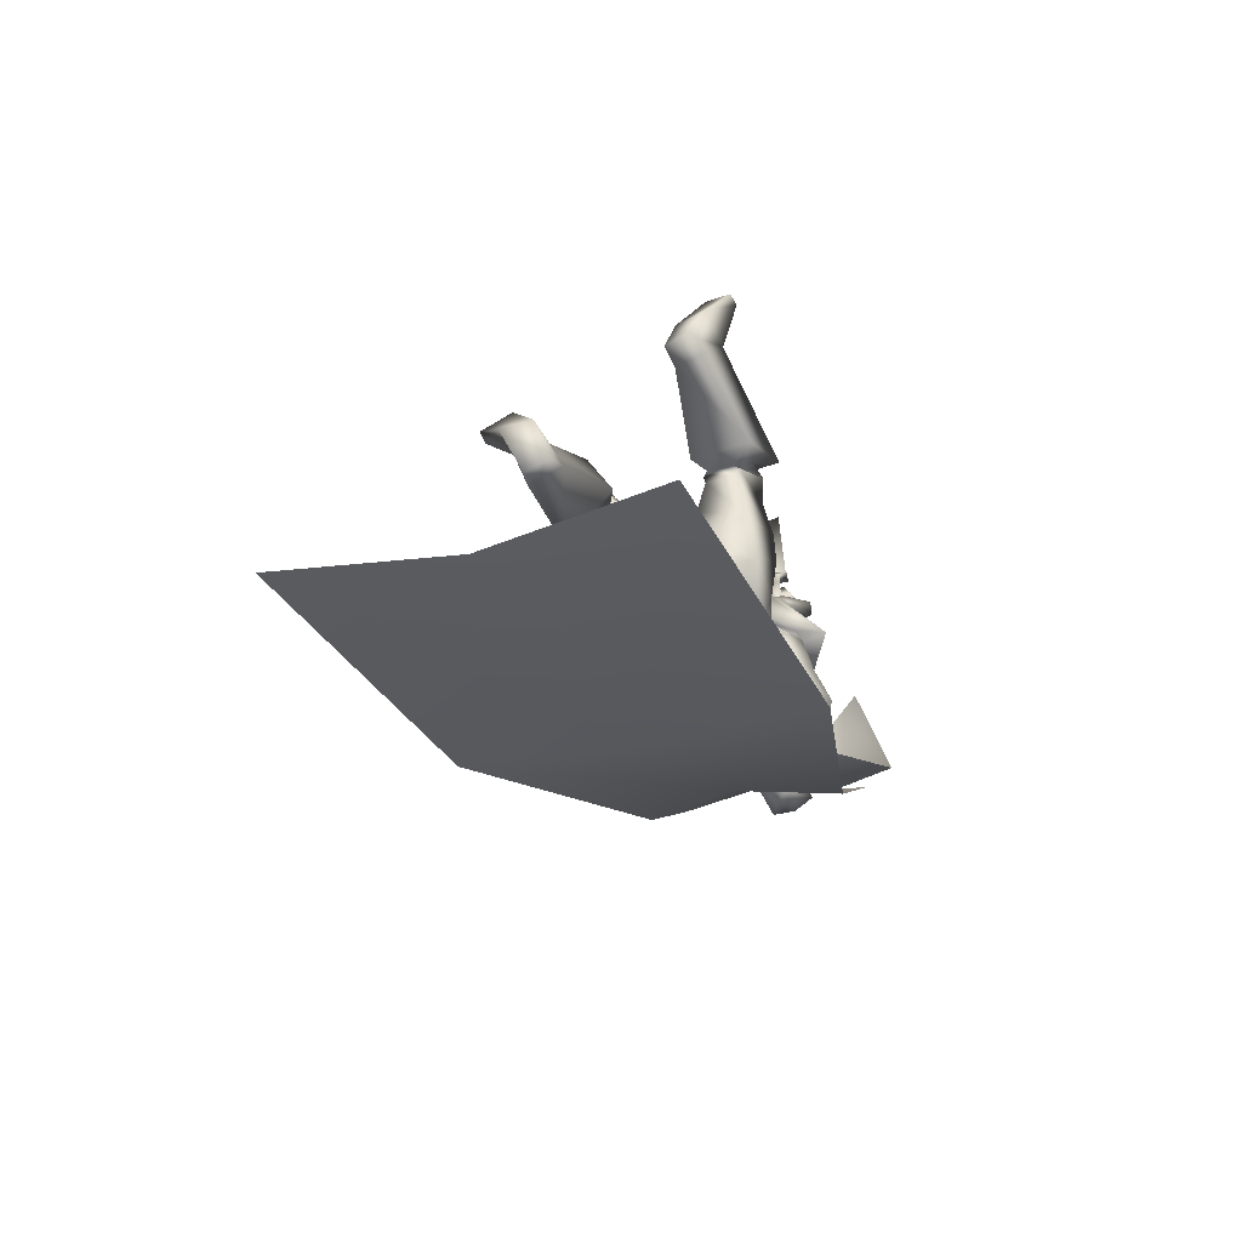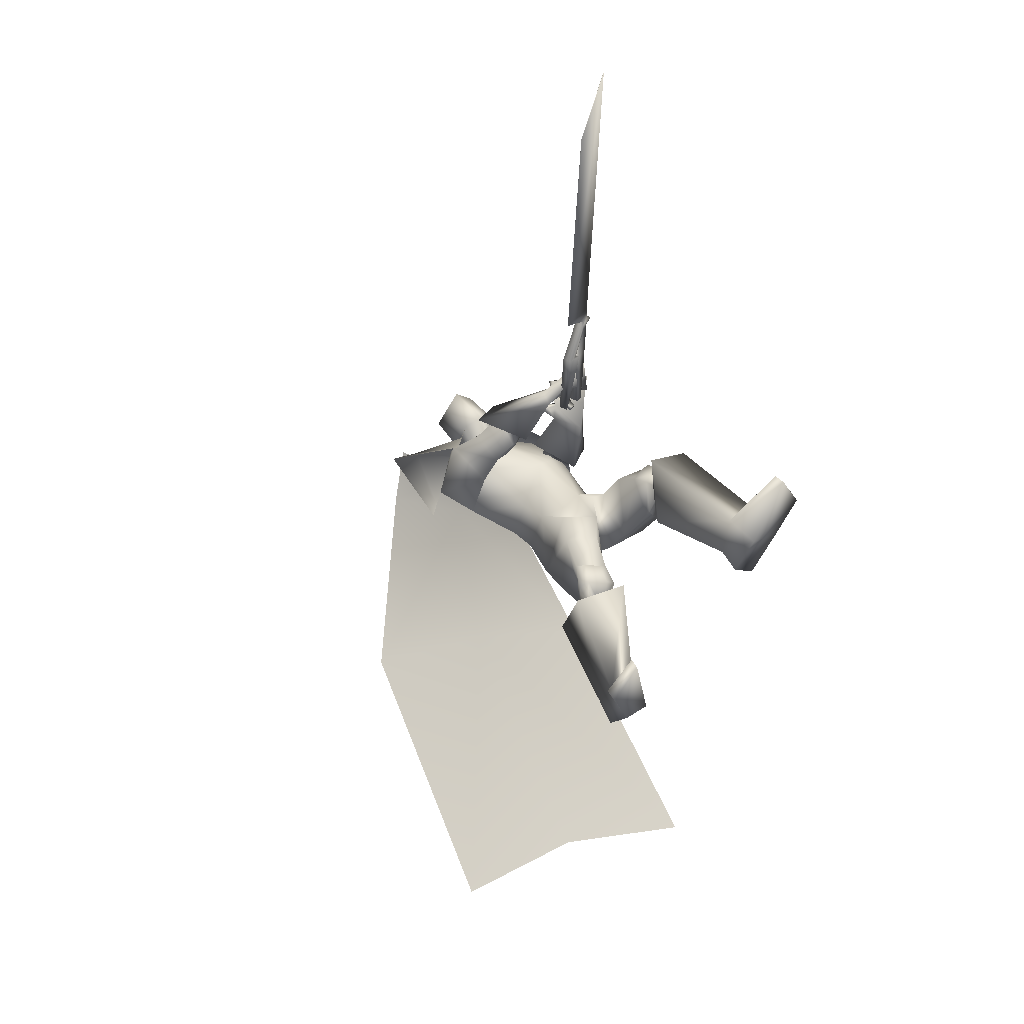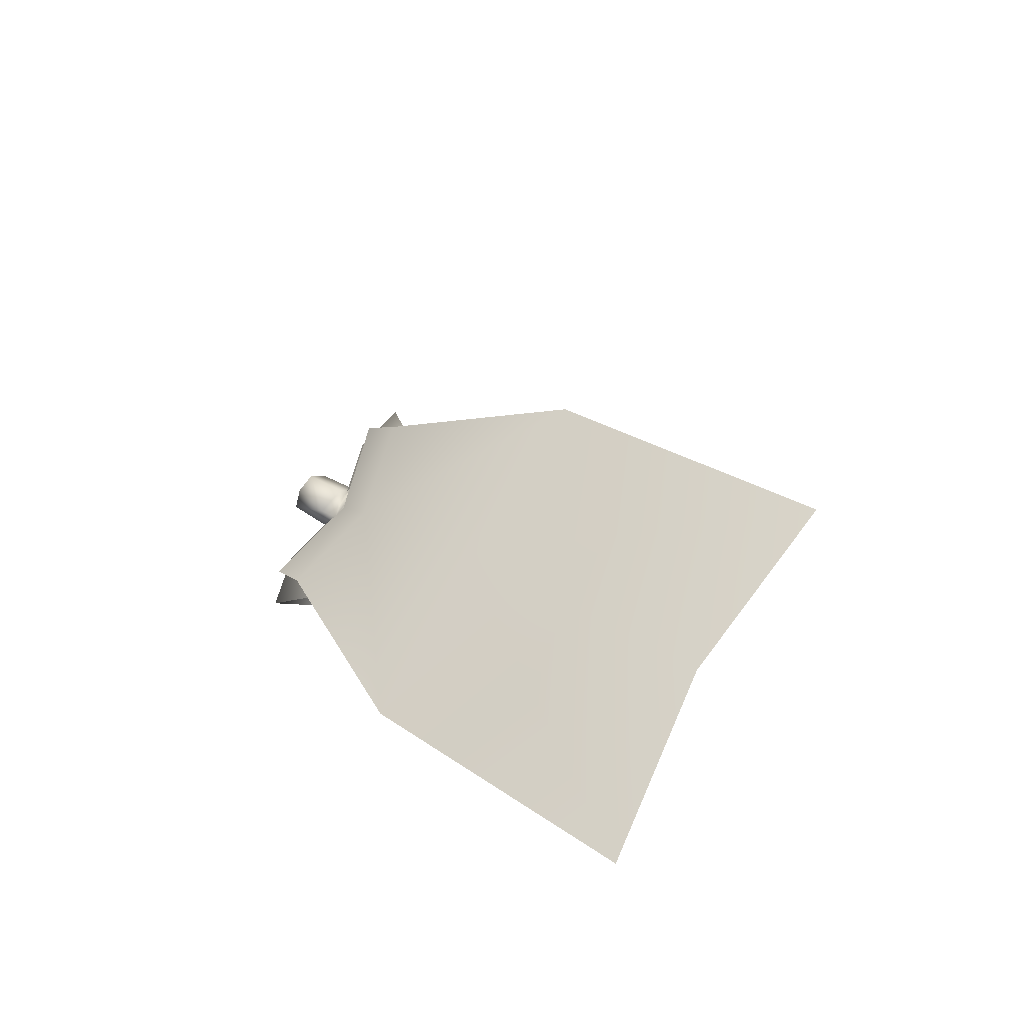
<metadata>
{"format":"obj","ext":"obj","renderer":"f3d","projection":"perspective","resolution":1024,"background":"white","views":[{"elev":-77.1,"azim":25.2,"up":"+Z"},{"elev":40.1,"azim":-36.7,"up":"+Z"},{"elev":-72.0,"azim":-116.9,"up":"+Z"}]}
</metadata>
<code>
o Cube_Cube.001
v 0.1309 0.4725 -0.2809
v -0.1997 0.4155 -0.1044
v 0.3187 0.4673 0.06235
v -0.03336 0.4194 0.2428
v 0.2492 0.3923 -0.3353
v -0.2925 0.3066 -0.05061
v 0.4392 0.3785 -0.03085
v -0.1567 0.2974 0.2746
v 0.107 0.5504 -0.06231
v -0.03198 0.5315 0.008904
v 0.4521 0.6006 -0.2323
v -0.3723 0.4884 0.1902
v 0.3413 0.6423 -0.1786
v -0.276 0.5583 0.1378
v 0.007443 0.5198 -0.09096
v 0.2743 0.5715 -0.3646
v -0.3721 0.4835 -0.03323
v -0.0577 0.447 -0.2374
v 0.3746 0.1135 -0.9826
v -0.8255 -0.0499 -0.3675
v -0.2202 0.06766 -0.6552
v 0.2836 -0.7892 -1.523
v -1.015 -0.966 -0.8574
v -0.3664 -0.7925 -1.169
v 0.3388 0.07156 0.4556
v 0.3116 0.06134 0.4569
v 0.3505 0.07146 0.6956
v 0.3125 0.05717 0.6974
v 0.2311 0.03104 0.4649
v 0.3572 0.07134 0.834
v 0.3877 0.08243 0.8535
v 0.2829 0.04579 0.7137
v 0.2482 0.03288 0.7089
v 0.3369 0.06395 0.823
v 0.329 0.06065 0.8428
v 0.3565 0.07054 0.8641
v 0.3369 0.06321 0.8637
v 0.3782 0.09715 0.8923
v 0.238 0.04467 0.8896
v 0.4255 0.0947 1.967
v 0.2853 0.04633 1.746
v 0.2846 0.04808 1.746
v 0.4249 0.09645 1.967
v 0.2373 0.04642 0.8896
v 0.3776 0.0989 0.8923
v 0.3238 0.09828 0.8644
v 0.3434 0.1056 0.8648
v 0.3159 0.09571 0.8435
v 0.3237 0.09901 0.8237
v 0.2351 0.06795 0.7095
v 0.2698 0.08085 0.7143
v 0.3746 0.1175 0.8542
v 0.344 0.1064 0.8347
v 0.2179 0.0661 0.4656
v 0.2994 0.09224 0.6981
v 0.3374 0.1065 0.6962
v 0.2984 0.0964 0.4576
v 0.3257 0.1066 0.4562
v 0.1833 0.5232 -0.08867
v -0.07577 0.5067 -0.02639
v 0.04695 0.4836 -0.09455
v 0.1844 0.4276 0.07562
v 0.00933 0.4164 0.1177
v 0.1064 0.3846 0.1261
v 0.2553 0.3946 -0.241
v -0.2294 0.3392 0.02909
v 0.2842 0.4739 -0.05044
v -0.1052 0.4325 0.1345
v -0.01071 0.3544 -0.1703
v 0.01001 0.2084 -0.1686
v 0.2127 0.2543 -0.2331
v -0.1667 0.1809 -0.00555
v 0.2926 0.2968 0.07939
v 0.03112 0.2612 0.2134
v 0.1547 0.2847 0.137
v 0.2607 0.3158 -0.0332
v -0.04277 0.2492 0.1291
v 0.2659 0.09328 0.1153
v 0.1181 0.07315 0.1911
v 0.1985 0.09077 0.1678
v 0.2681 0.03787 -0.07487
v -0.02349 -0.001826 0.07455
v 0.0578 0.01665 -0.1263
v 0.184 0.03668 -0.1904
v -0.06854 0.002297 -0.06101
v 0.3485 0.2486 0.01738
v -0.06122 0.2877 0.2972
v 0.2902 0.2588 0.1011
v 0.03835 0.3115 0.2922
v 0.2731 0.1482 -0.05526
v -0.0583 0.1513 0.2478
v 0.2026 0.2185 0.0609
v 0.06603 0.2371 0.2242
v 0.3515 0.1681 0.1231
v 0.0158 0.2307 0.3919
v 0.2913 0.2235 0.1524
v 0.09092 0.264 0.3636
v 0.2817 0.06442 0.0783
v 0.004822 0.1151 0.3276
v 0.2112 0.177 0.1248
v 0.1136 0.1987 0.2962
v 0.292 0.2354 0.1222
v 0.06687 0.2905 0.328
v 0.3515 0.2014 0.06174
v -0.02045 0.2652 0.3425
v 0.279 0.09857 0.00462
v -0.02486 0.1381 0.2861
v 0.2082 0.1917 0.0885
v 0.09198 0.2208 0.2602
v 0.4383 0.161 0.07181
v -0.07993 0.2528 0.4155
v 0.3354 0.2915 0.1315
v 0.06437 0.3433 0.3687
v 0.2731 0.02397 0.134
v 0.03885 0.06971 0.3676
v 0.1716 0.1839 0.2066
v 0.1987 0.1876 0.3265
v 0.1669 -0.1357 0.1347
v 0.319 -0.04648 -0.03834
v -0.02037 -0.1255 0.09892
v 0.104 -0.09883 -0.1199
v 0.2717 -0.08307 -0.1822
v -0.06704 -0.1082 -0.05664
v 0.2584 -0.2048 0.1399
v 0.1278 -0.3164 0.1474
v 0.1778 -0.2254 0.1699
v 0.1843 -0.3342 -0.04611
v 0.07665 -0.3716 -0.0943
v 0.1256 -0.3158 -0.054
v 0.3361 -0.2281 -0.1603
v -0.1059 -0.274 -0.06678
v 0.1023 -0.2282 -0.1402
v 0.4233 -0.3011 0.2743
v -0.1363 -0.514 0.1522
v 0.302 -0.3483 0.2942
v -0.01778 -0.5597 0.1172
v 0.2775 -0.4644 0.1855
v -0.01863 -0.5773 -0.04273
v 0.3797 -0.4557 0.1364
v -0.1255 -0.5416 -0.05754
v 0.3067 -0.2423 0.2248
v 0.03116 -0.432 0.174
v 0.4137 -0.2069 0.1565
v -0.08513 -0.3788 0.171
v 0.3668 -0.3466 -0.02791
v -0.1141 -0.3946 -0.07075
v 0.4509 -0.4418 0.2931
v -0.1737 -0.6383 0.056
v 0.3399 -0.4731 0.3017
v -0.06292 -0.6555 0.02758
v 0.2993 -0.4999 0.1858
v -0.03284 -0.5704 -0.05995
v 0.388 -0.4872 0.1418
v -0.1248 -0.5322 -0.06752
v 0.3108 -0.4174 0.3181
v -0.02992 -0.6315 0.08579
v 0.461 -0.3752 0.293
v -0.1794 -0.5918 0.1164
v 0.2788 -0.481 0.2123
v -0.01375 -0.5944 -0.02901
v 0.4045 -0.4671 0.1557
v -0.1442 -0.5491 -0.04089
v 0.4296 -0.3719 0.3201
v -0.145 -0.6083 0.1323
v 0.3501 -0.3985 0.3296
v -0.06653 -0.6292 0.1107
v 0.3792 -0.441 0.3234
v -0.09961 -0.6587 0.06861
v 0.4194 -0.4296 0.3203
v -0.1398 -0.6525 0.07892
v 0.3433 -0.3349 0.3087
v -0.05536 -0.5599 0.1434
v 0.3993 -0.3131 0.2996
v -0.11 -0.5389 0.1595
v 0.5248 -0.9879 0.3169
v -0.2299 -0.9841 -0.3009
v 0.4062 -0.9809 0.3275
v -0.1128 -0.9684 -0.3158
v 0.348 -0.9493 0.1831
v -0.1027 -0.8472 -0.4423
v 0.4356 -0.96 0.1368
v -0.2002 -0.8476 -0.4634
v 0.3387 -0.4075 0.4166
v -0.05079 -0.7161 0.1445
v 0.5333 -0.3934 0.3538
v -0.2497 -0.668 0.1343
v 0.2643 -0.5566 0.2135
v 0.00344 -0.6221 -0.09476
v 0.4758 -0.5445 0.09387
v -0.2173 -0.5286 -0.1362
v 0.3969 -0.8441 0.3534
v -0.1056 -0.8676 -0.252
v 0.5236 -0.8417 0.3555
v -0.2291 -0.8807 -0.2263
v 0.3488 -0.8653 0.2209
v -0.08912 -0.7972 -0.3563
v 0.4712 -0.8713 0.1825
v -0.2163 -0.7906 -0.3679
v 0.6277 -0.942 0.4611
v -0.3062 -0.942 -0.1314
v 0.5285 -0.9435 0.5883
v -0.1864 -0.9436 -0.02335
v 0.5338 -0.9864 0.582
v -0.1927 -0.9864 -0.02863
v 0.6225 -0.9877 0.4439
v -0.3041 -0.9877 -0.1492
v 0.4079 0.1778 0.4654
v 0.3538 0.1286 0.6281
v 0.2656 0.2052 0.5013
v 0.3816 0.1117 0.4824
v 0.4266 0.1411 0.4957
v 0.3561 0.0831 0.6515
v 0.2616 0.1744 0.5192
v 0.3755 0.07638 0.4828
v 0.2662 0.1536 0.3615
v 0.2224 0.1596 0.5054
v 0.3394 0.05421 0.3395
v 0.1515 0.09666 0.5566
v 0.3029 0.02331 0.3399
v 0.1526 0.05768 0.5136
v 0.2413 0.1333 0.3525
v 0.2295 0.1484 0.4918
v 0.2937 0.3678 0.01529
v -0.04512 0.3782 0.2037
v 0.3623 0.3528 -0.05493
v -0.1399 0.3578 0.2254
v 0.2229 0.234 -0.1297
v -0.09697 0.187 0.1353
v 0.1749 0.321 -0.02415
v 0.003169 0.29 0.1157
v 0.2132 0.1603 0.06301
v 0.06692 0.1881 0.2572
v 0.2468 0.1159 0.02341
v 0.01161 0.1488 0.2697
v 0.2168 0.1476 0.08982
v 0.07796 0.1749 0.2792
v 0.2485 0.0977 0.06682
v 0.02779 0.1382 0.2918
v 0.2117 0.1788 0.03997
v 0.04945 0.1966 0.2375
v 0.2431 0.1465 -0.01031
v -0.00467 0.158 0.2492
v 0.2535 -0.0742 0.05019
v 0.08126 -0.161 0.1264
v 0.3874 -0.1374 0.07309
v -0.01013 -0.2644 0.1859
v 0.2727 0.1951 0.2178
v 0.1415 0.2266 0.4019
v 0.3372 0.1325 0.1773
v 0.05381 0.1884 0.4263
v 0.2752 0.06828 0.1569
v 0.06475 0.1109 0.3788
v 0.2164 0.1611 0.1984
v 0.1571 0.1794 0.3547
v 0.2596 0.1568 0.4152
v 0.282 0.1379 0.4802
v 0.359 0.09959 0.3996
v 0.2462 0.09986 0.586
v 0.3515 0.06575 0.4321
v 0.252 0.05663 0.5787
v 0.2446 0.1299 0.4215
v 0.2864 0.1193 0.4804
v 0.1862 0.1036 0.4514
v 0.2908 0.05585 0.447
v 0.1892 0.1171 0.4561
v 0.2845 0.05799 0.434
v 0.1722 0.1161 0.4308
v 0.2661 0.0457 0.4551
v 0.1748 0.1306 0.4361
v 0.2594 0.04734 0.4409
v 0.07932 0.5276 -0.02732
v 0.1425 0.531 0.07277
v 0.01609 0.531 0.07277
v 0.07932 0.5867 -0.03272
v 0.1605 0.5527 0.06402
v -0.00189 0.5527 0.06402
v 0.1535 0.6855 0.09263
v 0.005153 0.6855 0.09263
v 0.07932 0.7025 0.08669
v 0.1431 0.4588 0.1318
v 0.01553 0.4588 0.1318
v 0.07932 0.4179 0.148
v 0.1426 0.6255 0.2091
v 0.01601 0.6255 0.2091
v 0.07932 0.6435 0.2519
v 0.1537 0.4885 0.1857
v 0.004957 0.4885 0.1857
v 0.07932 0.4578 0.2307
v 0.3789 0.4229 0.01575
v 0.1901 0.4324 -0.3081
v 0.2754 0.6195 -0.1437
v -0.09502 0.3584 0.2587
v -0.2461 0.3611 -0.07751
v -0.2062 0.5539 0.1032
v 0.05474 -0.481 -0.06871
v 0.2113 -0.4063 0.07491
f 15 13 16
f 15 16 18
f 17 14 15
f 17 15 18
f 18 16 19
f 18 19 21
f 20 17 18
f 20 18 21
f 21 19 22
f 21 22 24
f 23 20 21
f 23 21 24
f 28 32 33
f 28 33 29
f 34 30 31
f 34 31 35
f 27 30 34
f 27 34 28
f 32 34 35
f 32 35 33
f 35 31 36
f 35 36 37
f 37 36 38
f 37 38 39
f 39 38 40
f 39 40 41
f 39 41 42
f 39 42 44
f 41 40 43
f 41 43 42
f 40 38 45
f 40 45 43
f 37 39 44
f 37 44 46
f 38 36 47
f 38 47 45
f 35 37 46
f 35 46 48
f 36 31 52
f 36 52 47
f 33 35 48
f 33 48 50
f 34 32 51
f 34 51 49
f 28 34 49
f 28 49 55
f 30 27 56
f 30 56 53
f 29 33 50
f 29 50 54
f 32 28 55
f 32 55 51
f 31 30 53
f 31 53 52
f 25 26 57
f 25 57 58
f 50 51 55
f 50 55 54
f 52 53 49
f 52 49 48
f 49 53 56
f 49 56 55
f 48 49 51
f 50 48 51
f 47 52 48
f 47 48 46
f 45 47 46
f 45 46 44
f 43 45 44
f 43 44 42
f 28 29 54
f 28 54 55
f 25 58 56
f 25 56 27
f 55 56 58
f 55 58 57
f 26 28 55
f 26 55 57
f 25 27 28
f 25 28 26
f 59 62 67
f 59 67 65
f 68 63 60
f 68 60 66
f 59 65 69
f 59 69 61
f 69 66 60
f 69 60 61
f 69 65 71
f 69 71 70
f 72 66 69
f 72 69 70
f 62 64 75
f 62 75 73
f 75 64 63
f 75 63 74
f 67 62 73
f 67 73 76
f 74 63 68
f 74 68 77
f 73 75 80
f 73 80 78
f 80 75 74
f 80 74 79
f 76 73 78
f 76 78 81
f 79 74 77
f 79 77 82
f 70 71 84
f 70 84 83
f 85 72 70
f 85 70 83
f 71 76 81
f 71 81 84
f 82 77 72
f 82 72 85
f 88 102 104
f 88 104 86
f 105 103 89
f 105 89 87
f 102 96 94
f 102 94 104
f 95 97 103
f 95 103 105
f 92 108 102
f 92 102 88
f 103 109 93
f 103 93 89
f 108 100 96
f 108 96 102
f 97 101 109
f 97 109 103
f 83 84 122
f 83 122 121
f 123 85 83
f 123 83 121
f 84 81 119
f 84 119 122
f 120 82 85
f 120 85 123
f 124 126 129
f 124 129 127
f 129 126 125
f 129 125 128
f 122 130 132
f 122 132 121
f 132 131 123
f 132 123 121
f 130 127 129
f 130 129 132
f 129 128 131
f 129 131 132
f 141 135 133
f 141 133 143
f 134 136 142
f 134 142 144
f 143 133 139
f 143 139 145
f 140 134 144
f 140 144 146
f 137 159 155
f 137 155 135
f 156 160 138
f 156 138 136
f 159 151 149
f 159 149 155
f 150 152 160
f 150 160 156
f 139 161 159
f 139 159 137
f 160 162 140
f 160 140 138
f 161 153 151
f 161 151 159
f 152 154 162
f 152 162 160
f 133 157 161
f 133 161 139
f 162 158 134
f 162 134 140
f 157 147 153
f 157 153 161
f 154 148 158
f 154 158 162
f 157 133 173
f 157 173 163
f 174 134 158
f 174 158 164
f 147 157 163
f 147 163 169
f 164 158 148
f 164 148 170
f 135 155 165
f 135 165 171
f 166 156 136
f 166 136 172
f 155 149 167
f 155 167 165
f 168 150 156
f 168 156 166
f 149 147 169
f 149 169 167
f 170 148 150
f 170 150 168
f 133 135 171
f 133 171 173
f 172 136 134
f 172 134 174
f 171 165 163
f 171 163 173
f 164 166 172
f 164 172 174
f 165 167 169
f 165 169 163
f 170 168 166
f 170 166 164
f 149 183 185
f 149 185 147
f 186 184 150
f 186 150 148
f 151 187 183
f 151 183 149
f 184 188 152
f 184 152 150
f 153 189 187
f 153 187 151
f 188 190 154
f 188 154 152
f 147 185 189
f 147 189 153
f 190 186 148
f 190 148 154
f 175 177 179
f 175 179 181
f 180 178 176
f 180 176 182
f 183 191 193
f 183 193 185
f 194 192 184
f 194 184 186
f 187 195 191
f 187 191 183
f 192 196 188
f 192 188 184
f 195 179 177
f 195 177 191
f 178 180 196
f 178 196 192
f 189 197 195
f 189 195 187
f 196 198 190
f 196 190 188
f 197 181 179
f 197 179 195
f 180 182 198
f 180 198 196
f 185 193 197
f 185 197 189
f 198 194 186
f 198 186 190
f 193 175 181
f 193 181 197
f 182 176 194
f 182 194 198
f 193 191 201
f 193 201 199
f 202 192 194
f 202 194 200
f 175 193 199
f 175 199 205
f 200 194 176
f 200 176 206
f 191 177 203
f 191 203 201
f 204 178 192
f 204 192 202
f 177 175 205
f 177 205 203
f 206 176 178
f 206 178 204
f 201 203 205
f 201 205 199
f 206 204 202
f 206 202 200
f 207 209 213
f 207 213 211
f 214 210 208
f 214 208 212
f 112 215 217
f 112 217 110
f 218 216 113
f 218 113 111
f 110 217 219
f 110 219 114
f 220 218 111
f 220 111 115
f 114 219 221
f 114 221 116
f 222 220 115
f 222 115 117
f 67 223 225
f 67 225 65
f 226 224 68
f 226 68 66
f 223 88 86
f 223 86 225
f 87 89 224
f 87 224 226
f 65 225 227
f 65 227 71
f 228 226 66
f 228 66 72
f 225 86 90
f 225 90 227
f 91 87 226
f 91 226 228
f 76 229 223
f 76 223 67
f 224 230 77
f 224 77 68
f 229 92 88
f 229 88 223
f 89 93 230
f 89 230 224
f 71 227 229
f 71 229 76
f 230 228 72
f 230 72 77
f 227 90 92
f 227 92 229
f 93 91 228
f 93 228 230
f 86 104 106
f 86 106 90
f 107 105 87
f 107 87 91
f 94 98 106
f 94 106 104
f 107 99 95
f 107 95 105
f 108 92 239
f 108 239 231
f 240 93 109
f 240 109 232
f 100 108 231
f 100 231 235
f 232 109 101
f 232 101 236
f 106 98 237
f 106 237 233
f 238 99 107
f 238 107 234
f 90 106 233
f 90 233 241
f 234 107 91
f 234 91 242
f 98 100 235
f 98 235 237
f 236 101 99
f 236 99 238
f 92 90 241
f 92 241 239
f 242 91 93
f 242 93 240
f 241 233 231
f 241 231 239
f 232 234 242
f 232 242 240
f 233 237 235
f 233 235 231
f 236 238 234
f 236 234 232
f 78 80 118
f 78 118 243
f 118 80 79
f 118 79 244
f 78 243 119
f 78 119 81
f 120 244 79
f 120 79 82
f 118 126 124
f 118 124 243
f 125 126 118
f 125 118 244
f 124 141 143
f 124 143 245
f 144 142 125
f 144 125 246
f 119 243 124
f 119 124 245
f 125 244 120
f 125 120 246
f 119 245 130
f 119 130 122
f 131 246 120
f 131 120 123
f 130 245 143
f 130 143 145
f 144 246 131
f 144 131 146
f 96 247 249
f 96 249 94
f 250 248 97
f 250 97 95
f 247 112 110
f 247 110 249
f 111 113 248
f 111 248 250
f 94 249 251
f 94 251 98
f 252 250 95
f 252 95 99
f 249 110 114
f 249 114 251
f 115 111 250
f 115 250 252
f 100 253 247
f 100 247 96
f 248 254 101
f 248 101 97
f 253 116 112
f 253 112 247
f 113 117 254
f 113 254 248
f 98 251 253
f 98 253 100
f 254 252 99
f 254 99 101
f 251 114 116
f 251 116 253
f 117 115 252
f 117 252 254
f 112 116 221
f 112 221 215
f 222 117 113
f 222 113 216
f 215 255 257
f 215 257 217
f 258 256 216
f 258 216 218
f 255 209 207
f 255 207 257
f 208 210 256
f 208 256 258
f 217 257 259
f 217 259 219
f 260 258 218
f 260 218 220
f 257 207 211
f 257 211 259
f 212 208 258
f 212 258 260
f 261 213 209
f 261 209 255
f 210 214 262
f 210 262 256
f 219 259 261
f 219 261 221
f 262 260 220
f 262 220 222
f 259 211 213
f 259 213 261
f 214 212 260
f 214 260 262
f 261 255 265
f 261 265 263
f 266 256 262
f 266 262 264
f 221 261 263
f 221 263 267
f 264 262 222
f 264 222 268
f 255 215 269
f 255 269 265
f 270 216 256
f 270 256 266
f 215 221 267
f 215 267 269
f 268 222 216
f 268 216 270
f 267 263 265
f 267 265 269
f 266 264 268
f 266 268 270
f 286 280 272
f 286 272 275
f 273 281 287
f 273 287 276
f 271 274 275
f 271 275 272
f 276 274 271
f 276 271 273
f 286 275 277
f 286 277 283
f 278 276 287
f 278 287 284
f 277 275 274
f 277 274 279
f 274 276 278
f 274 278 279
f 283 277 279
f 283 279 285
f 279 278 284
f 279 284 285
f 288 282 280
f 288 280 286
f 281 282 288
f 281 288 287
f 286 283 285
f 286 285 288
f 285 284 287
f 285 287 288
f 62 280 282
f 62 282 64
f 282 281 63
f 282 63 64
f 59 272 280
f 59 280 62
f 281 273 60
f 281 60 63
f 59 61 271
f 59 271 272
f 271 61 60
f 271 60 273
f 290 1 9
f 290 9 291
f 291 11 5
f 291 5 290
f 3 289 291
f 3 291 9
f 289 7 11
f 289 11 291
f 12 294 293
f 12 293 6
f 294 10 2
f 294 2 293
f 8 292 294
f 8 294 12
f 292 4 10
f 292 10 294
f 128 295 146
f 128 146 131
f 138 140 146
f 138 146 295
f 125 142 295
f 125 295 128
f 136 138 295
f 136 295 142
f 127 130 145
f 127 145 296
f 137 296 145
f 137 145 139
f 135 141 296
f 135 296 137
f 124 127 296
f 124 296 141

</code>
